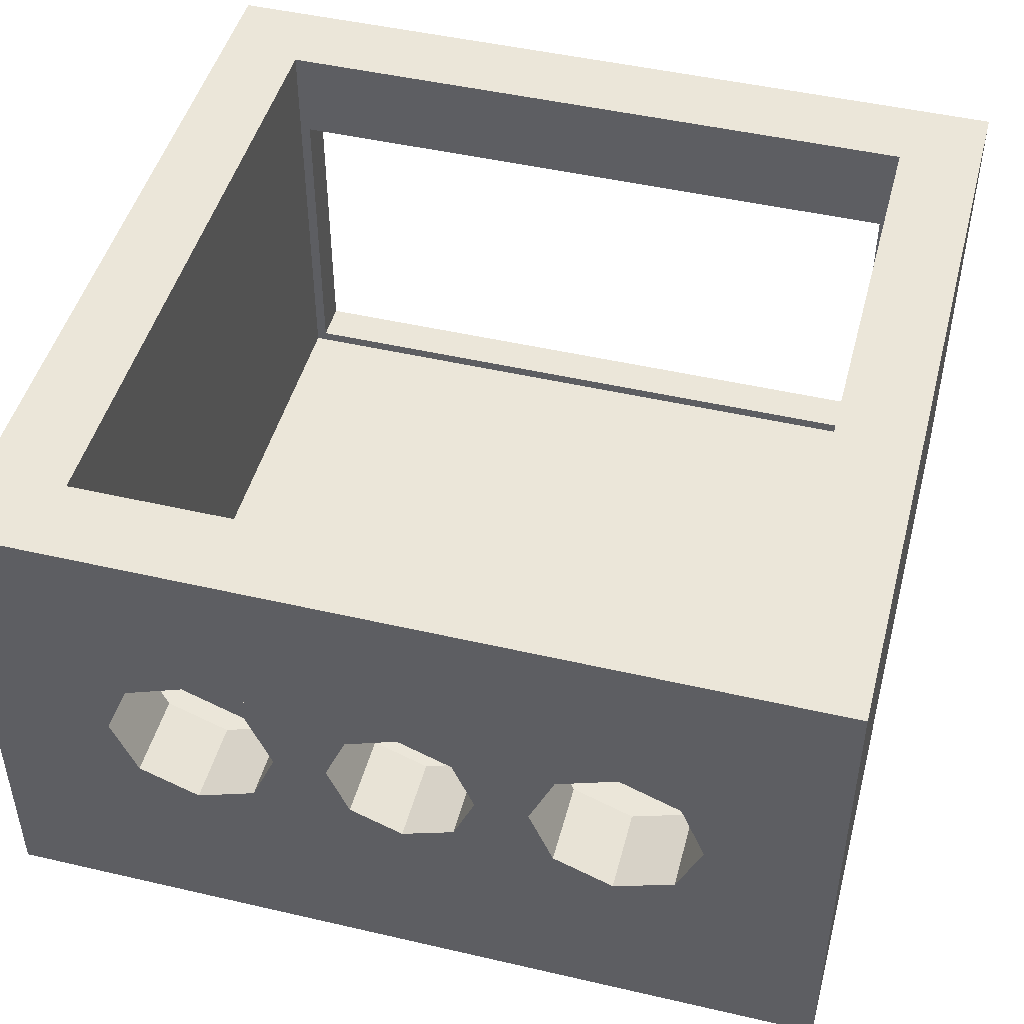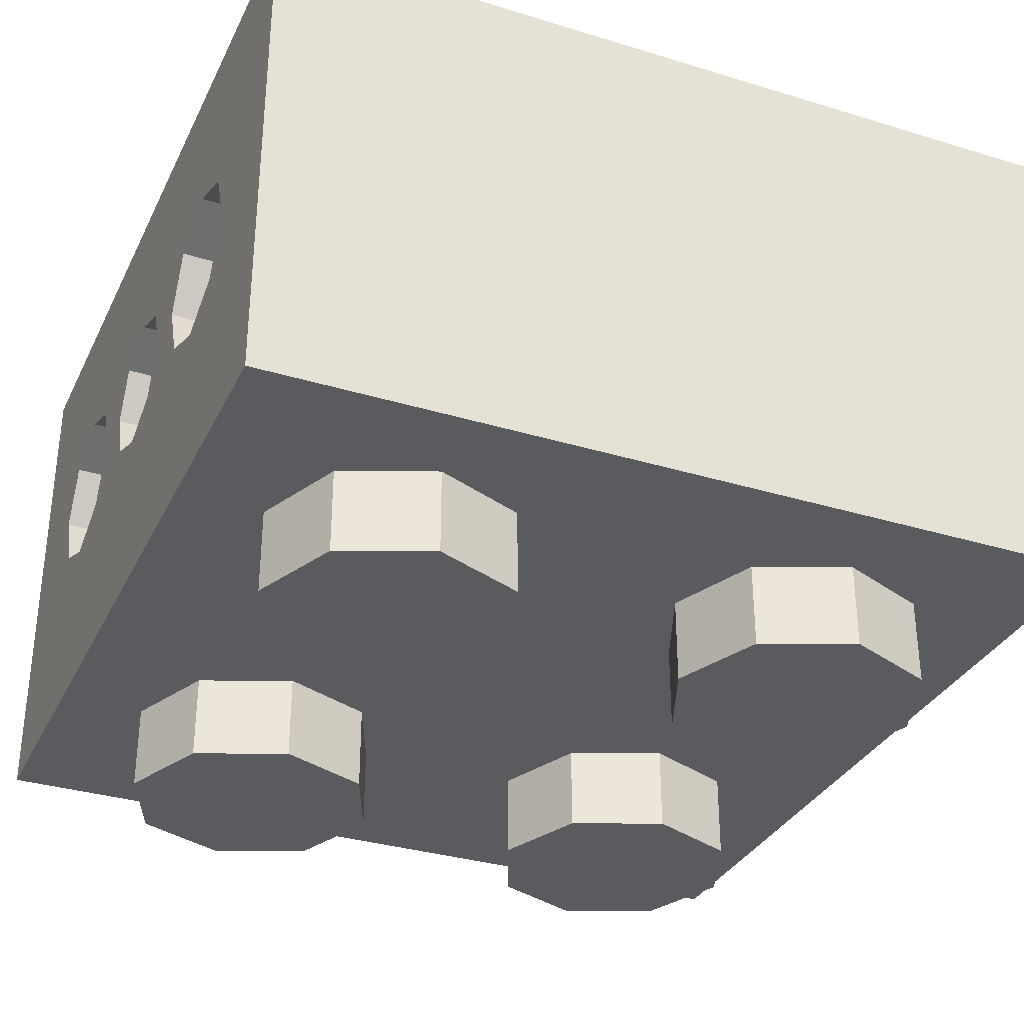
<metadata>
{"format":"obj","ext":"obj","renderer":"f3d","projection":"perspective","resolution":1024,"background":"white","views":[{"elev":47.2,"azim":14.7,"up":"+Y"},{"elev":-32.9,"azim":67.1,"up":"+Y"}]}
</metadata>
<code>
v 0.2879 0 0.2879
v 0.2 0 0.5
v 0.2 -0.2 0.5
v 0.2879 -0.2 0.2879
v 0.5 0 0.2
v 0.2879 0 0.2879
v 0.2879 -0.2 0.2879
v 0.5 -0.2 0.2
v 0.7121 0 0.2879
v 0.5 0 0.2
v 0.5 -0.2 0.2
v 0.7121 -0.2 0.2879
v 0.8 0 0.5
v 0.7121 0 0.2879
v 0.7121 -0.2 0.2879
v 0.8 -0.2 0.5
v 0.7121 0 0.7121
v 0.8 0 0.5
v 0.8 -0.2 0.5
v 0.7121 -0.2 0.7121
v 0.5 0 0.8
v 0.7121 0 0.7121
v 0.7121 -0.2 0.7121
v 0.5 -0.2 0.8
v 0.2879 0 0.7121
v 0.5 0 0.8
v 0.5 -0.2 0.8
v 0.2879 -0.2 0.7121
v 0.2 0 0.5
v 0.2879 0 0.7121
v 0.2879 -0.2 0.7121
v 0.2 -0.2 0.5
v 0.5 -0.2 0.5
v 0.2 -0.2 0.5
v 0.2879 -0.2 0.2879
v 0.5 -0.2 0.5
v 0.2879 -0.2 0.2879
v 0.5 -0.2 0.2
v 0.5 -0.2 0.5
v 0.5 -0.2 0.2
v 0.7121 -0.2 0.2879
v 0.5 -0.2 0.5
v 0.7121 -0.2 0.2879
v 0.8 -0.2 0.5
v 0.5 -0.2 0.5
v 0.8 -0.2 0.5
v 0.7121 -0.2 0.7121
v 0.5 -0.2 0.5
v 0.7121 -0.2 0.7121
v 0.5 -0.2 0.8
v 0.5 -0.2 0.5
v 0.5 -0.2 0.8
v 0.2879 -0.2 0.7121
v 0.5 -0.2 0.5
v 0.2879 -0.2 0.7121
v 0.2 -0.2 0.5
v -0.7121 0 0.2879
v -0.8 0 0.5
v -0.8 -0.2 0.5
v -0.7121 -0.2 0.2879
v -0.5 0 0.2
v -0.7121 0 0.2879
v -0.7121 -0.2 0.2879
v -0.5 -0.2 0.2
v -0.2879 0 0.2879
v -0.5 0 0.2
v -0.5 -0.2 0.2
v -0.2879 -0.2 0.2879
v -0.2 0 0.5
v -0.2879 0 0.2879
v -0.2879 -0.2 0.2879
v -0.2 -0.2 0.5
v -0.2879 0 0.7121
v -0.2 0 0.5
v -0.2 -0.2 0.5
v -0.2879 -0.2 0.7121
v -0.5 0 0.8
v -0.2879 0 0.7121
v -0.2879 -0.2 0.7121
v -0.5 -0.2 0.8
v -0.7121 0 0.7121
v -0.5 0 0.8
v -0.5 -0.2 0.8
v -0.7121 -0.2 0.7121
v -0.8 0 0.5
v -0.7121 0 0.7121
v -0.7121 -0.2 0.7121
v -0.8 -0.2 0.5
v -0.5 -0.2 0.5
v -0.8 -0.2 0.5
v -0.7121 -0.2 0.2879
v -0.5 -0.2 0.5
v -0.7121 -0.2 0.2879
v -0.5 -0.2 0.2
v -0.5 -0.2 0.5
v -0.5 -0.2 0.2
v -0.2879 -0.2 0.2879
v -0.5 -0.2 0.5
v -0.2879 -0.2 0.2879
v -0.2 -0.2 0.5
v -0.5 -0.2 0.5
v -0.2 -0.2 0.5
v -0.2879 -0.2 0.7121
v -0.5 -0.2 0.5
v -0.2879 -0.2 0.7121
v -0.5 -0.2 0.8
v -0.5 -0.2 0.5
v -0.5 -0.2 0.8
v -0.7121 -0.2 0.7121
v -0.5 -0.2 0.5
v -0.7121 -0.2 0.7121
v -0.8 -0.2 0.5
v 0.2879 0 -0.7121
v 0.2 0 -0.5
v 0.2 -0.2 -0.5
v 0.2879 -0.2 -0.7121
v 0.5 0 -0.8
v 0.2879 0 -0.7121
v 0.2879 -0.2 -0.7121
v 0.5 -0.2 -0.8
v 0.7121 0 -0.7121
v 0.5 0 -0.8
v 0.5 -0.2 -0.8
v 0.7121 -0.2 -0.7121
v 0.8 0 -0.5
v 0.7121 0 -0.7121
v 0.7121 -0.2 -0.7121
v 0.8 -0.2 -0.5
v 0.7121 0 -0.2879
v 0.8 0 -0.5
v 0.8 -0.2 -0.5
v 0.7121 -0.2 -0.2879
v 0.5 0 -0.2
v 0.7121 0 -0.2879
v 0.7121 -0.2 -0.2879
v 0.5 -0.2 -0.2
v 0.2879 0 -0.2879
v 0.5 0 -0.2
v 0.5 -0.2 -0.2
v 0.2879 -0.2 -0.2879
v 0.2 0 -0.5
v 0.2879 0 -0.2879
v 0.2879 -0.2 -0.2879
v 0.2 -0.2 -0.5
v 0.5 -0.2 -0.5
v 0.2 -0.2 -0.5
v 0.2879 -0.2 -0.7121
v 0.5 -0.2 -0.5
v 0.2879 -0.2 -0.7121
v 0.5 -0.2 -0.8
v 0.5 -0.2 -0.5
v 0.5 -0.2 -0.8
v 0.7121 -0.2 -0.7121
v 0.5 -0.2 -0.5
v 0.7121 -0.2 -0.7121
v 0.8 -0.2 -0.5
v 0.5 -0.2 -0.5
v 0.8 -0.2 -0.5
v 0.7121 -0.2 -0.2879
v 0.5 -0.2 -0.5
v 0.7121 -0.2 -0.2879
v 0.5 -0.2 -0.2
v 0.5 -0.2 -0.5
v 0.5 -0.2 -0.2
v 0.2879 -0.2 -0.2879
v 0.5 -0.2 -0.5
v 0.2879 -0.2 -0.2879
v 0.2 -0.2 -0.5
v -0.7121 0 -0.7121
v -0.8 0 -0.5
v -0.8 -0.2 -0.5
v -0.7121 -0.2 -0.7121
v -0.5 0 -0.8
v -0.7121 0 -0.7121
v -0.7121 -0.2 -0.7121
v -0.5 -0.2 -0.8
v -0.2879 0 -0.7121
v -0.5 0 -0.8
v -0.5 -0.2 -0.8
v -0.2879 -0.2 -0.7121
v -0.2 0 -0.5
v -0.2879 0 -0.7121
v -0.2879 -0.2 -0.7121
v -0.2 -0.2 -0.5
v -0.2879 0 -0.2879
v -0.2 0 -0.5
v -0.2 -0.2 -0.5
v -0.2879 -0.2 -0.2879
v -0.5 0 -0.2
v -0.2879 0 -0.2879
v -0.2879 -0.2 -0.2879
v -0.5 -0.2 -0.2
v -0.7121 0 -0.2879
v -0.5 0 -0.2
v -0.5 -0.2 -0.2
v -0.7121 -0.2 -0.2879
v -0.8 0 -0.5
v -0.7121 0 -0.2879
v -0.7121 -0.2 -0.2879
v -0.8 -0.2 -0.5
v -0.5 -0.2 -0.5
v -0.8 -0.2 -0.5
v -0.7121 -0.2 -0.7121
v -0.5 -0.2 -0.5
v -0.7121 -0.2 -0.7121
v -0.5 -0.2 -0.8
v -0.5 -0.2 -0.5
v -0.5 -0.2 -0.8
v -0.2879 -0.2 -0.7121
v -0.5 -0.2 -0.5
v -0.2879 -0.2 -0.7121
v -0.2 -0.2 -0.5
v -0.5 -0.2 -0.5
v -0.2 -0.2 -0.5
v -0.2879 -0.2 -0.2879
v -0.5 -0.2 -0.5
v -0.2879 -0.2 -0.2879
v -0.5 -0.2 -0.2
v -0.5 -0.2 -0.5
v -0.5 -0.2 -0.2
v -0.7121 -0.2 -0.2879
v -0.5 -0.2 -0.5
v -0.7121 -0.2 -0.2879
v -0.8 -0.2 -0.5
v -1 0 -1
v -1 0 1
v 1 0 1
v 1 0 -1
v -0.775 0.975 -0.9
v -0.775 0.975 -0.8
v 0.775 0.975 -0.8
v 0.775 0.975 -0.9
v -0.875 1.075 -1
v -0.875 1.075 -0.9
v 0.875 1.075 -0.9
v 0.875 1.075 -1
v -0.3586 0.4836 0.8
v -0.3 0.625 0.8
v -0.3 0.625 1
v -0.3586 0.4836 1
v -0.5 0.425 0.8
v -0.3586 0.4836 0.8
v -0.3586 0.4836 1
v -0.5 0.425 1
v -0.6414 0.4836 0.8
v -0.5 0.425 0.8
v -0.5 0.425 1
v -0.6414 0.4836 1
v -0.7 0.625 0.8
v -0.6414 0.4836 0.8
v -0.6414 0.4836 1
v -0.7 0.625 1
v -0.6414 0.7664 0.8
v -0.7 0.625 0.8
v -0.7 0.625 1
v -0.6414 0.7664 1
v -0.5 0.825 0.8
v -0.6414 0.7664 0.8
v -0.6414 0.7664 1
v -0.5 0.825 1
v -0.3586 0.7664 0.8
v -0.5 0.825 0.8
v -0.5 0.825 1
v -0.3586 0.7664 1
v -0.3 0.625 0.8
v -0.3586 0.7664 0.8
v -0.3586 0.7664 1
v -0.3 0.625 1
v 0.6414 0.4836 0.8
v 0.7 0.625 0.8
v 0.7 0.625 1
v 0.6414 0.4836 1
v 0.5 0.425 0.8
v 0.6414 0.4836 0.8
v 0.6414 0.4836 1
v 0.5 0.425 1
v 0.3586 0.4836 0.8
v 0.5 0.425 0.8
v 0.5 0.425 1
v 0.3586 0.4836 1
v 0.3 0.625 0.8
v 0.3586 0.4836 0.8
v 0.3586 0.4836 1
v 0.3 0.625 1
v 0.3586 0.7664 0.8
v 0.3 0.625 0.8
v 0.3 0.625 1
v 0.3586 0.7664 1
v 0.5 0.825 0.8
v 0.3586 0.7664 0.8
v 0.3586 0.7664 1
v 0.5 0.825 1
v 0.6414 0.7664 0.8
v 0.5 0.825 0.8
v 0.5 0.825 1
v 0.6414 0.7664 1
v 0.7 0.625 0.8
v 0.6414 0.7664 0.8
v 0.6414 0.7664 1
v 0.7 0.625 1
v -0.8 0.2 0.8
v -0.8 0.2 -0.8
v 0.8 0.2 -0.8
v 0.8 0.2 0.8
v -0.875 0.125 -0.9
v -0.875 0.125 -1
v 0.875 0.125 -1
v 0.875 0.125 -0.9
v -0.775 0.225 -0.8
v -0.775 0.225 -0.9
v 0.775 0.225 -0.9
v 0.775 0.225 -0.8
v 1 1.2 -1
v 1 1.2 1
v 0.8 1.2 0.8
v 0.8 1.2 -0.8
v 1 1.2 1
v -1 1.2 1
v -0.8 1.2 0.8
v 0.8 1.2 0.8
v -1 1.2 1
v -1 1.2 -1
v -0.8 1.2 -0.8
v -0.8 1.2 0.8
v -1 1.2 -1
v 1 1.2 -1
v 0.8 1.2 -0.8
v -0.8 1.2 -0.8
v -1 1.2 1
v -1 0 1
v -1 0 -1
v -1 1.2 -1
v 0.8 1.2 0.8
v 0.8 0.2 0.8
v 0.8 0.2 -0.8
v 0.8 1.2 -0.8
v 0.775 0.975 -0.8
v 0.775 0.225 -0.8
v 0.775 0.225 -0.9
v 0.775 0.975 -0.9
v 0.875 1.075 -0.9
v 0.875 0.125 -0.9
v 0.875 0.125 -1
v 0.875 1.075 -1
v 1 1.2 -1
v 1 0 -1
v 1 0 1
v 1 1.2 1
v -0.8 1.2 -0.8
v -0.8 0.2 -0.8
v -0.8 0.2 0.8
v -0.8 1.2 0.8
v -0.775 0.975 -0.9
v -0.775 0.225 -0.9
v -0.775 0.225 -0.8
v -0.775 0.975 -0.8
v -0.875 1.075 -1
v -0.875 0.125 -1
v -0.875 0.125 -0.9
v -0.875 1.075 -0.9
v -1 1.2 -1
v -1 0 -1
v -0.875 0.125 -1
v -0.875 1.075 -1
v -1 0 -1
v 1 0 -1
v 0.875 0.125 -1
v -0.875 0.125 -1
v 1 0 -1
v 1 1.2 -1
v 0.875 1.075 -1
v 0.875 0.125 -1
v 1 1.2 -1
v -1 1.2 -1
v -0.875 1.075 -1
v 0.875 1.075 -1
v -0.875 1.075 -0.9
v -0.875 0.125 -0.9
v -0.775 0.225 -0.9
v -0.775 0.975 -0.9
v -0.875 0.125 -0.9
v 0.875 0.125 -0.9
v 0.775 0.225 -0.9
v -0.775 0.225 -0.9
v 0.875 0.125 -0.9
v 0.875 1.075 -0.9
v 0.775 0.975 -0.9
v 0.775 0.225 -0.9
v 0.875 1.075 -0.9
v -0.875 1.075 -0.9
v -0.775 0.975 -0.9
v 0.775 0.975 -0.9
v -0.3 0.425 0.8
v -0.3586 0.4836 0.8
v -0.3 0.625 0.8
v -0.3 0.425 0.8
v -0.5 0.425 0.8
v -0.3586 0.4836 0.8
v -0.7 0.425 0.8
v -0.6414 0.4836 0.8
v -0.5 0.425 0.8
v -0.7 0.425 0.8
v -0.7 0.625 0.8
v -0.6414 0.4836 0.8
v -0.7 0.825 0.8
v -0.6414 0.7664 0.8
v -0.7 0.625 0.8
v -0.7 0.825 0.8
v -0.5 0.825 0.8
v -0.6414 0.7664 0.8
v -0.3 0.825 0.8
v -0.3586 0.7664 0.8
v -0.5 0.825 0.8
v -0.3 0.825 0.8
v -0.3 0.625 0.8
v -0.3586 0.7664 0.8
v 0.7 0.425 0.8
v 0.6414 0.4836 0.8
v 0.7 0.625 0.8
v 0.7 0.425 0.8
v 0.5 0.425 0.8
v 0.6414 0.4836 0.8
v 0.3 0.425 0.8
v 0.3586 0.4836 0.8
v 0.5 0.425 0.8
v 0.3 0.425 0.8
v 0.3 0.625 0.8
v 0.3586 0.4836 0.8
v 0.3 0.825 0.8
v 0.3586 0.7664 0.8
v 0.3 0.625 0.8
v 0.3 0.825 0.8
v 0.5 0.825 0.8
v 0.3586 0.7664 0.8
v 0.7 0.825 0.8
v 0.6414 0.7664 0.8
v 0.5 0.825 0.8
v 0.7 0.825 0.8
v 0.7 0.625 0.8
v 0.6414 0.7664 0.8
v -0.8 1.2 0.8
v -0.8 0.2 0.8
v -0.7 0.425 0.8
v -0.7 0.825 0.8
v -0.8 0.2 0.8
v 0.8 0.2 0.8
v 0.7 0.425 0.8
v -0.7 0.425 0.8
v 0.8 0.2 0.8
v 0.8 1.2 0.8
v 0.7 0.825 0.8
v 0.7 0.425 0.8
v 0.8 1.2 0.8
v -0.8 1.2 0.8
v -0.7 0.825 0.8
v 0.7 0.825 0.8
v -0.3 0.825 1
v -0.3586 0.7664 1
v -0.3 0.625 1
v -0.3 0.825 1
v -0.5 0.825 1
v -0.3586 0.7664 1
v -0.7 0.825 1
v -0.6414 0.7664 1
v -0.5 0.825 1
v -0.7 0.825 1
v -0.7 0.625 1
v -0.6414 0.7664 1
v -0.7 0.425 1
v -0.6414 0.4836 1
v -0.7 0.625 1
v -0.7 0.425 1
v -0.5 0.425 1
v -0.6414 0.4836 1
v -0.3 0.425 1
v -0.3586 0.4836 1
v -0.5 0.425 1
v -0.3 0.425 1
v -0.3 0.625 1
v -0.3586 0.4836 1
v 0.7 0.825 1
v 0.6414 0.7664 1
v 0.7 0.625 1
v 0.7 0.825 1
v 0.5 0.825 1
v 0.6414 0.7664 1
v 0.3 0.825 1
v 0.3586 0.7664 1
v 0.5 0.825 1
v 0.3 0.825 1
v 0.3 0.625 1
v 0.3586 0.7664 1
v 0.3 0.425 1
v 0.3586 0.4836 1
v 0.3 0.625 1
v 0.3 0.425 1
v 0.5 0.425 1
v 0.3586 0.4836 1
v 0.7 0.425 1
v 0.6414 0.4836 1
v 0.5 0.425 1
v 0.7 0.425 1
v 0.7 0.625 1
v 0.6414 0.4836 1
v 1 1.2 1
v 1 0 1
v 0.7 0.425 1
v 0.7 0.825 1
v 1 0 1
v -1 0 1
v -0.7 0.425 1
v 0.7 0.425 1
v -1 0 1
v -1 1.2 1
v -0.7 0.825 1
v -0.7 0.425 1
v -1 1.2 1
v 1 1.2 1
v 0.7 0.825 1
v -0.7 0.825 1
v 0.3 0.825 1
v 0.3 0.425 1
v 0.175 0.45 1
v 0.175 0.8 1
v 0.175 0.8 1
v -0.175 0.8 1
v -0.3 0.825 1
v 0.3 0.825 1
v -0.175 0.45 1
v 0.175 0.45 1
v 0.3 0.425 1
v -0.3 0.425 1
v -0.175 0.8 1
v -0.175 0.45 1
v -0.3 0.425 1
v -0.3 0.825 1
v 0.8 1.2 -0.8
v 0.8 0.2 -0.8
v 0.775 0.225 -0.8
v 0.775 0.975 -0.8
v 0.8 0.2 -0.8
v -0.8 0.2 -0.8
v -0.775 0.225 -0.8
v 0.775 0.225 -0.8
v -0.8 0.2 -0.8
v -0.8 1.2 -0.8
v -0.775 0.975 -0.8
v -0.775 0.225 -0.8
v -0.8 1.2 -0.8
v 0.8 1.2 -0.8
v 0.775 0.975 -0.8
v -0.775 0.975 -0.8
v -0.3 0.825 0.8
v -0.3 0.425 0.8
v -0.175 0.45 0.8
v -0.175 0.8 0.8
v -0.175 0.8 0.8
v 0.175 0.8 0.8
v 0.3 0.825 0.8
v -0.3 0.825 0.8
v 0.175 0.45 0.8
v -0.175 0.45 0.8
v -0.3 0.425 0.8
v 0.3 0.425 0.8
v 0.175 0.8 0.8
v 0.175 0.45 0.8
v 0.3 0.425 0.8
v 0.3 0.825 0.8
v 0.175 0.8 0.8
v 0.1237 0.7487 0.8
v 0.175 0.625 0.8
v 0.175 0.8 0.8
v 0 0.8 0.8
v 0.1237 0.7487 0.8
v -0.175 0.8 0.8
v -0.1237 0.7487 0.8
v 0 0.8 0.8
v -0.175 0.8 0.8
v -0.175 0.625 0.8
v -0.1237 0.7487 0.8
v -0.175 0.45 0.8
v -0.1237 0.5013 0.8
v -0.175 0.625 0.8
v -0.175 0.45 0.8
v 0 0.45 0.8
v -0.1237 0.5013 0.8
v 0.175 0.45 0.8
v 0.1237 0.5013 0.8
v 0 0.45 0.8
v 0.175 0.45 0.8
v 0.175 0.625 0.8
v 0.1237 0.5013 0.8
v -0.175 0.8 1
v -0.1237 0.7487 1
v -0.175 0.625 1
v -0.175 0.8 1
v 0 0.8 1
v -0.1237 0.7487 1
v 0.175 0.8 1
v 0.1237 0.7487 1
v 0 0.8 1
v 0.175 0.8 1
v 0.175 0.625 1
v 0.1237 0.7487 1
v 0.175 0.45 1
v 0.1237 0.5013 1
v 0.175 0.625 1
v 0.175 0.45 1
v 0 0.45 1
v 0.1237 0.5013 1
v -0.175 0.45 1
v -0.1237 0.5013 1
v 0 0.45 1
v -0.175 0.45 1
v -0.175 0.625 1
v -0.1237 0.5013 1
v 0.1237 0.7487 1
v 0.175 0.625 1
v 0.175 0.625 0.8
v 0.1237 0.7487 0.8
v 0 0.8 1
v 0.1237 0.7487 1
v 0.1237 0.7487 0.8
v 0 0.8 0.8
v -0.1237 0.7487 1
v 0 0.8 1
v 0 0.8 0.8
v -0.1237 0.7487 0.8
v -0.175 0.625 1
v -0.1237 0.7487 1
v -0.1237 0.7487 0.8
v -0.175 0.625 0.8
v -0.1237 0.5013 1
v -0.175 0.625 1
v -0.175 0.625 0.8
v -0.1237 0.5013 0.8
v 0 0.45 1
v -0.1237 0.5013 1
v -0.1237 0.5013 0.8
v 0 0.45 0.8
v 0.1237 0.5013 1
v 0 0.45 1
v 0 0.45 0.8
v 0.1237 0.5013 0.8
v 0.175 0.625 1
v 0.1237 0.5013 1
v 0.1237 0.5013 0.8
v 0.175 0.625 0.8
g mesh1170522
f 1 3 2
f 3 1 4
f 5 7 6
f 7 5 8
f 9 11 10
f 11 9 12
f 13 15 14
f 15 13 16
f 17 19 18
f 19 17 20
f 21 23 22
f 23 21 24
f 25 27 26
f 27 25 28
f 29 31 30
f 31 29 32
g mesh1170524
f 33 34 35
f 36 37 38
f 39 40 41
f 42 43 44
f 45 46 47
f 48 49 50
f 51 52 53
f 54 55 56
g mesh1170530
f 57 59 58
f 59 57 60
f 61 63 62
f 63 61 64
f 65 67 66
f 67 65 68
f 69 71 70
f 71 69 72
f 73 75 74
f 75 73 76
f 77 79 78
f 79 77 80
f 81 83 82
f 83 81 84
f 85 87 86
f 87 85 88
g mesh1170532
f 89 90 91
f 92 93 94
f 95 96 97
f 98 99 100
f 101 102 103
f 104 105 106
f 107 108 109
f 110 111 112
g mesh1170538
f 113 115 114
f 115 113 116
f 117 119 118
f 119 117 120
f 121 123 122
f 123 121 124
f 125 127 126
f 127 125 128
f 129 131 130
f 131 129 132
f 133 135 134
f 135 133 136
f 137 139 138
f 139 137 140
f 141 143 142
f 143 141 144
g mesh1170540
f 145 146 147
f 148 149 150
f 151 152 153
f 154 155 156
f 157 158 159
f 160 161 162
f 163 164 165
f 166 167 168
g mesh1170546
f 169 171 170
f 171 169 172
f 173 175 174
f 175 173 176
f 177 179 178
f 179 177 180
f 181 183 182
f 183 181 184
f 185 187 186
f 187 185 188
f 189 191 190
f 191 189 192
f 193 195 194
f 195 193 196
f 197 199 198
f 199 197 200
g mesh1170548
f 201 202 203
f 204 205 206
f 207 208 209
f 210 211 212
f 213 214 215
f 216 217 218
f 219 220 221
f 222 223 224
f 225 227 226
f 227 225 228
f 229 231 230
f 231 229 232
f 233 235 234
f 235 233 236
g mesh1170551
f 237 239 238
f 239 237 240
f 241 243 242
f 243 241 244
f 245 247 246
f 247 245 248
f 249 251 250
f 251 249 252
f 253 255 254
f 255 253 256
f 257 259 258
f 259 257 260
f 261 263 262
f 263 261 264
f 265 267 266
f 267 265 268
g mesh1170553
f 269 271 270
f 271 269 272
f 273 275 274
f 275 273 276
f 277 279 278
f 279 277 280
f 281 283 282
f 283 281 284
f 285 287 286
f 287 285 288
f 289 291 290
f 291 289 292
f 293 295 294
f 295 293 296
f 297 299 298
f 299 297 300
f 301 303 302
f 303 301 304
f 305 307 306
f 307 305 308
f 309 311 310
f 311 309 312
f 313 315 314
f 315 313 316
f 317 319 318
f 319 317 320
f 321 323 322
f 323 321 324
f 325 327 326
f 327 325 328
f 329 331 330
f 331 329 332
f 333 335 334
f 335 333 336
f 337 339 338
f 339 337 340
f 341 343 342
f 343 341 344
f 345 347 346
f 347 345 348
f 349 351 350
f 351 349 352
f 353 355 354
f 355 353 356
f 357 359 358
f 359 357 360
f 361 363 362
f 363 361 364
f 365 367 366
f 367 365 368
f 369 371 370
f 371 369 372
f 373 375 374
f 375 373 376
f 377 379 378
f 379 377 380
f 381 383 382
f 383 381 384
f 385 387 386
f 387 385 388
f 389 391 390
f 391 389 392
g mesh1170555
f 393 394 395
f 396 397 398
f 399 400 401
f 402 403 404
f 405 406 407
f 408 409 410
f 411 412 413
f 414 415 416
g mesh1170557
f 417 418 419
f 420 421 422
f 423 424 425
f 426 427 428
f 429 430 431
f 432 433 434
f 435 436 437
f 438 439 440
f 441 443 442
f 443 441 444
f 445 447 446
f 447 445 448
f 449 451 450
f 451 449 452
f 453 455 454
f 455 453 456
g mesh1170559
f 457 458 459
f 460 461 462
f 463 464 465
f 466 467 468
f 469 470 471
f 472 473 474
f 475 476 477
f 478 479 480
g mesh1170561
f 481 482 483
f 484 485 486
f 487 488 489
f 490 491 492
f 493 494 495
f 496 497 498
f 499 500 501
f 502 503 504
f 505 507 506
f 507 505 508
f 509 511 510
f 511 509 512
f 513 515 514
f 515 513 516
f 517 519 518
f 519 517 520
f 521 523 522
f 523 521 524
f 525 527 526
f 527 525 528
f 529 531 530
f 531 529 532
f 533 535 534
f 535 533 536
f 537 539 538
f 539 537 540
f 541 543 542
f 543 541 544
f 545 547 546
f 547 545 548
f 549 551 550
f 551 549 552
f 553 555 554
f 555 553 556
f 557 559 558
f 559 557 560
f 561 563 562
f 563 561 564
f 565 567 566
f 567 565 568
g mesh1170567
f 569 571 570
f 572 574 573
f 575 577 576
f 578 580 579
f 581 583 582
f 584 586 585
f 587 589 588
f 590 592 591
g mesh1170569
f 593 595 594
f 596 598 597
f 599 601 600
f 602 604 603
f 605 607 606
f 608 610 609
f 611 613 612
f 614 616 615
g mesh1170573
f 617 619 618
f 619 617 620
f 621 623 622
f 623 621 624
f 625 627 626
f 627 625 628
f 629 631 630
f 631 629 632
f 633 635 634
f 635 633 636
f 637 639 638
f 639 637 640
f 641 643 642
f 643 641 644
f 645 647 646
f 647 645 648

</code>
